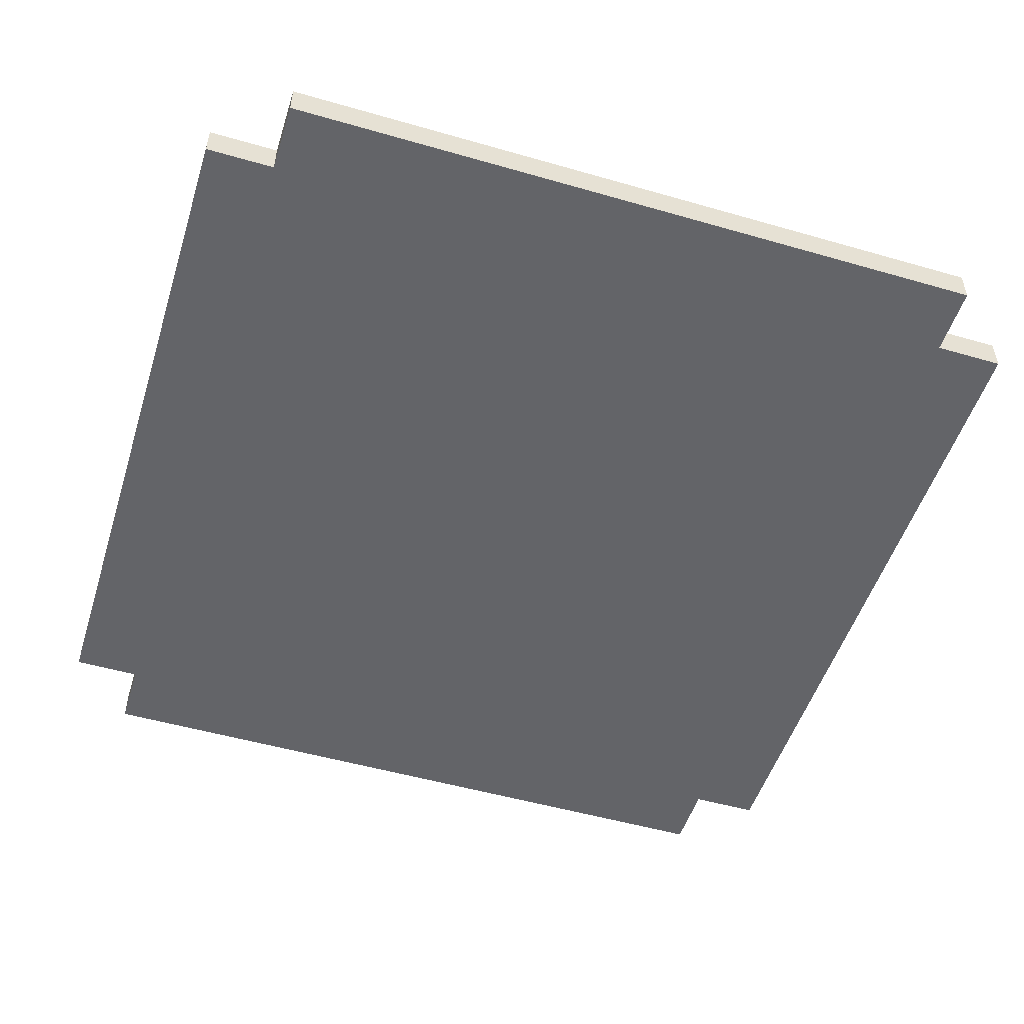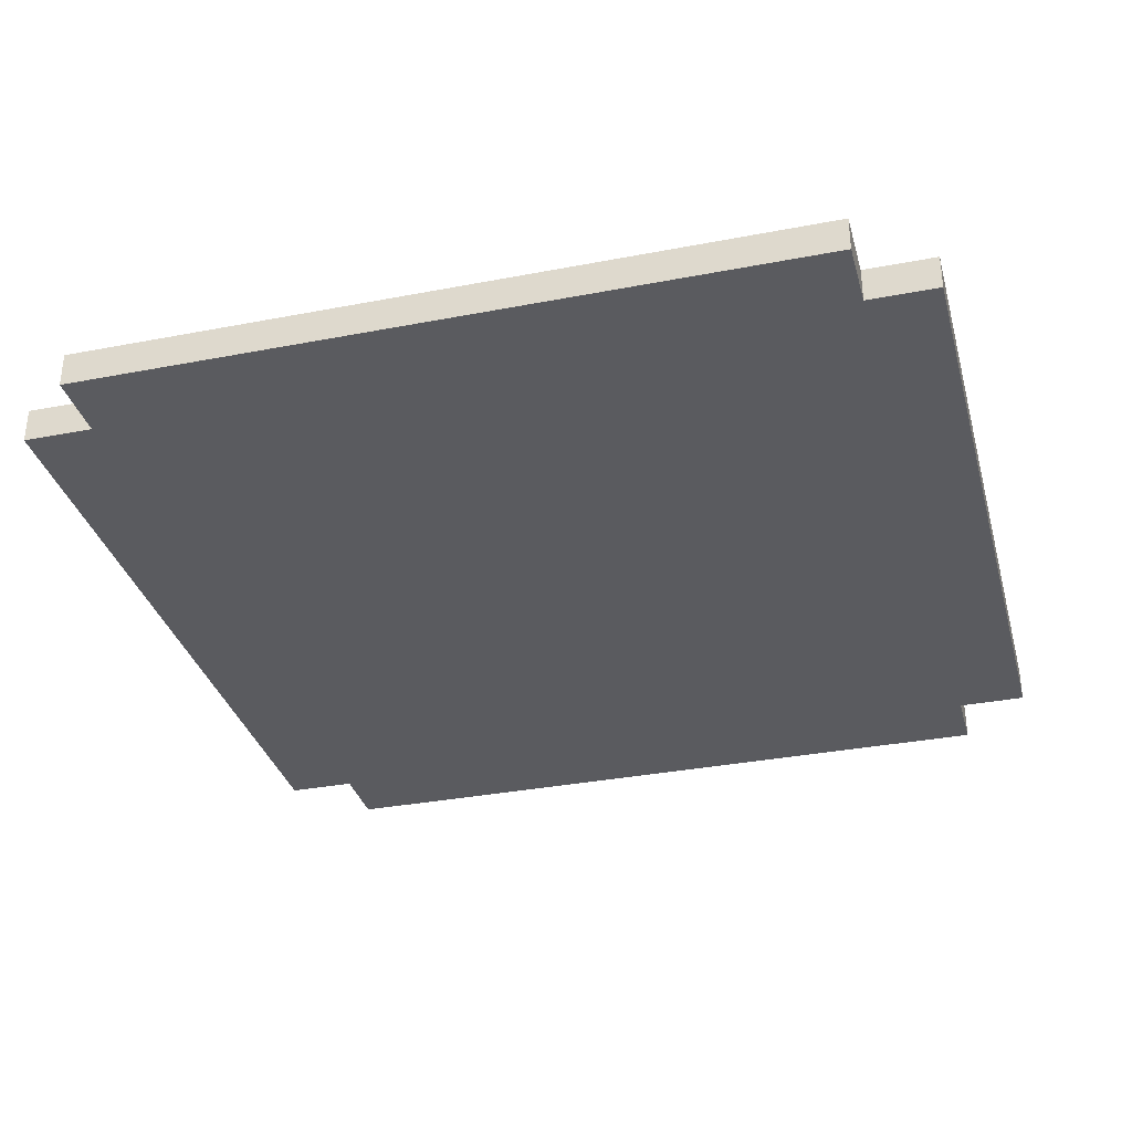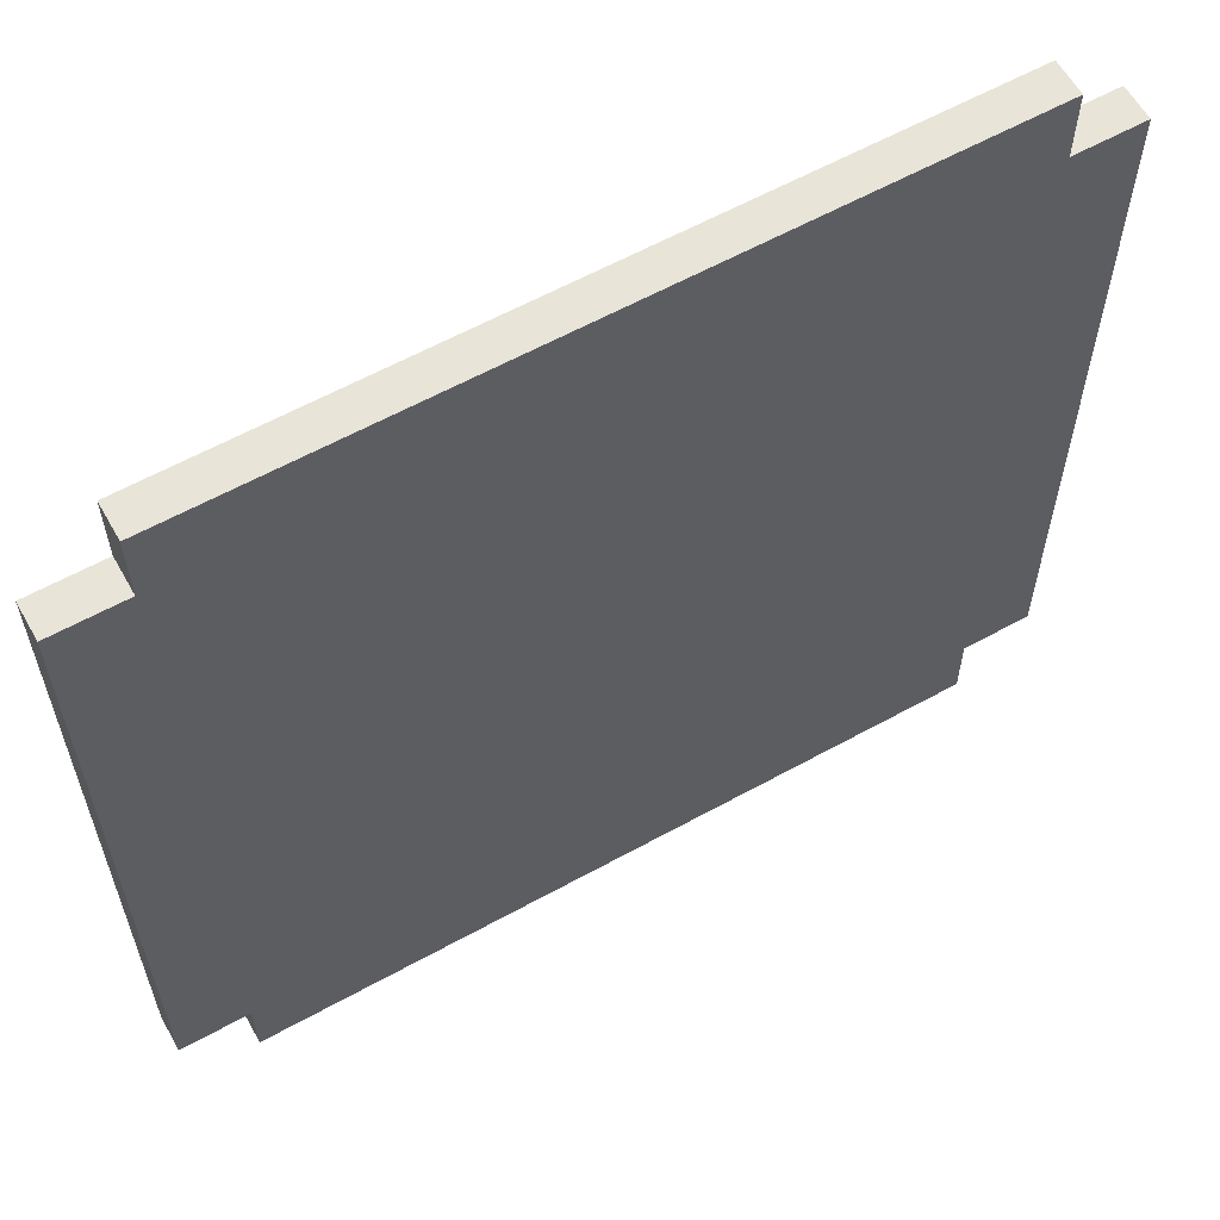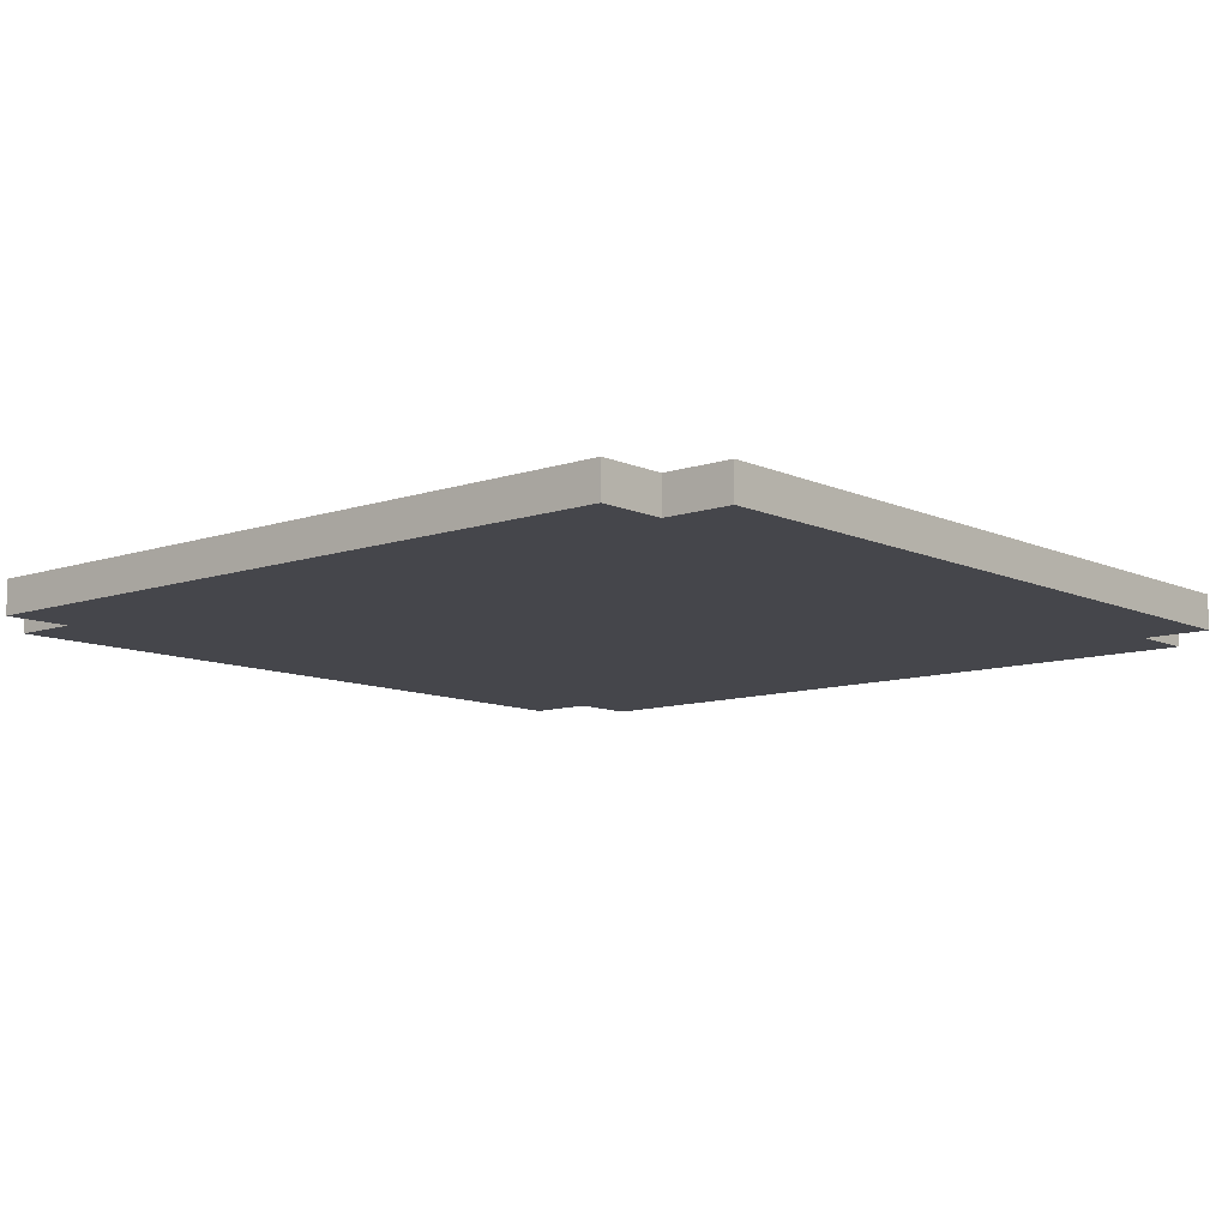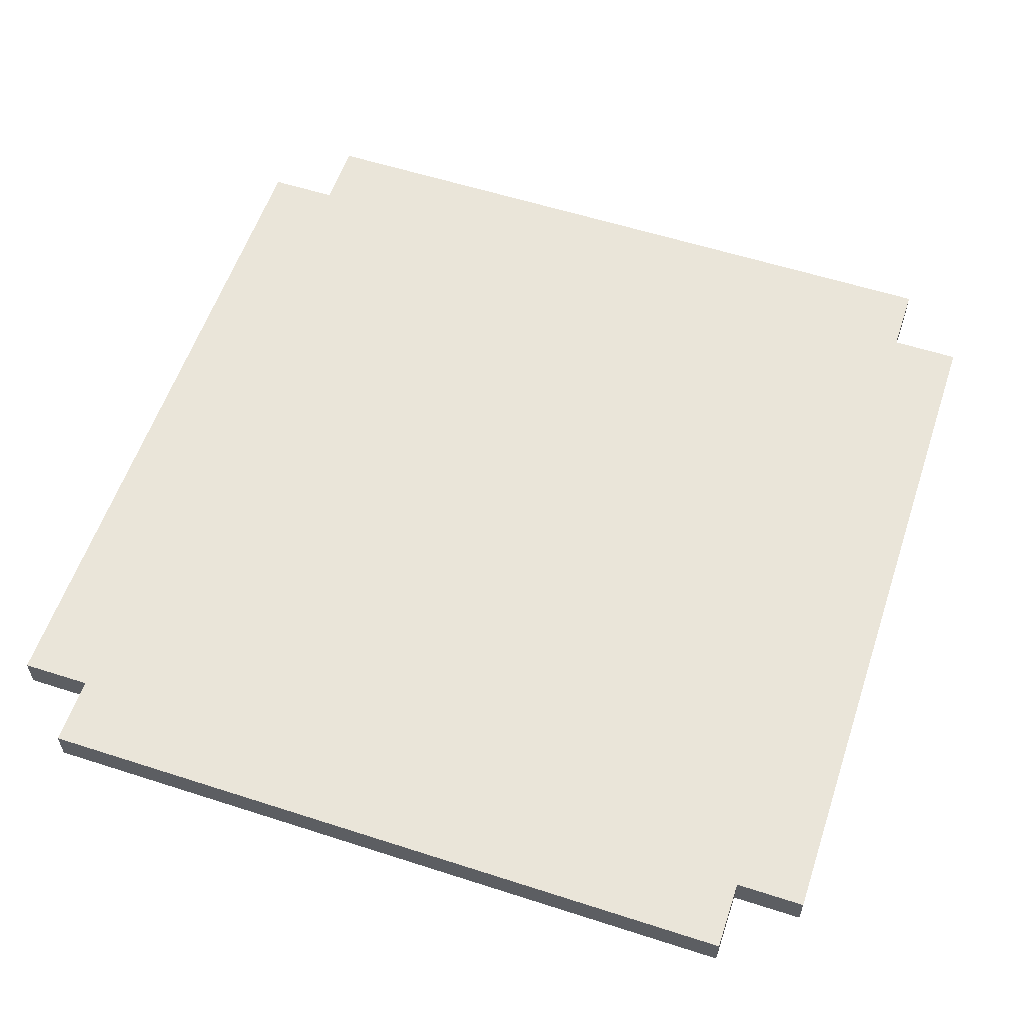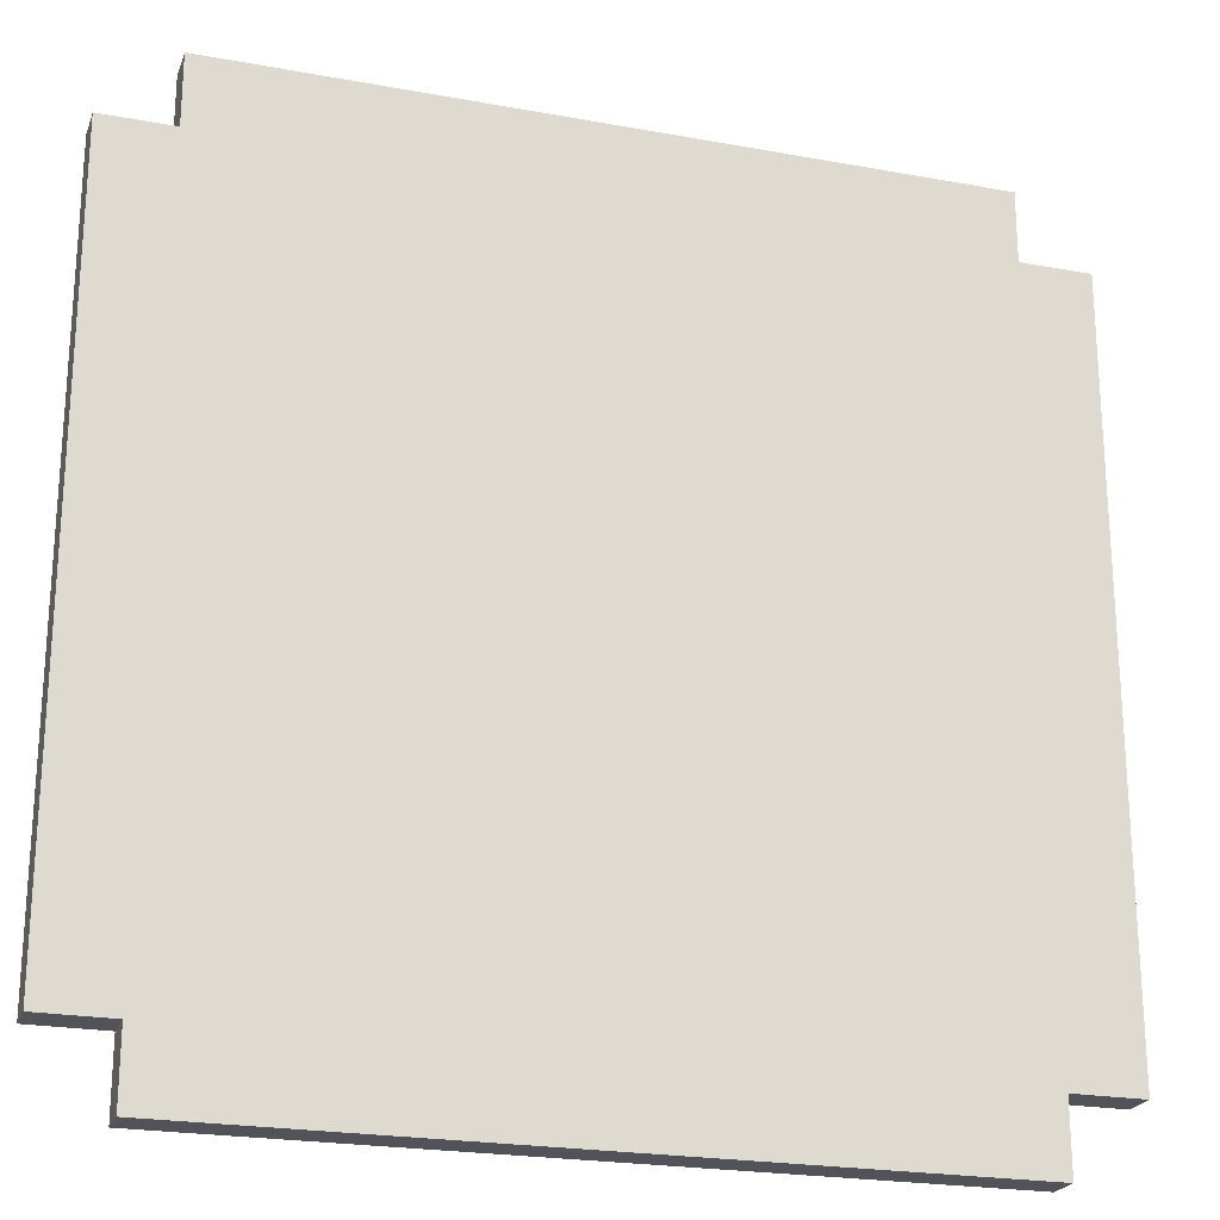
<metadata>
{"format":"obj","ext":"obj","renderer":"f3d","projection":"perspective","resolution":1024,"background":"white","views":[{"elev":-51.3,"azim":-107.4,"up":"+Z"},{"elev":-33.5,"azim":14.8,"up":"+Z"},{"elev":60.7,"azim":150.6,"up":"+Y"},{"elev":-10.0,"azim":41.0,"up":"+Z"},{"elev":57.7,"azim":108.5,"up":"+Z"},{"elev":-22.7,"azim":-17.5,"up":"+Y"}]}
</metadata>
<code>
v -12.5 2 0.5
v -12.5 2 -0.5
v -12.5 23 0.5
v -12.5 23 -0.5
v -10.5 0 0.5
v -10.5 0 -0.5
v -10.5 2 0.5
v -10.5 2 -0.5
v -10.5 23 0.5
v -10.5 23 -0.5
v -10.5 25 0.5
v -10.5 25 -0.5
v 10.5 0 0.5
v 10.5 0 -0.5
v 10.5 2 0.5
v 10.5 2 -0.5
v 10.5 23 0.5
v 10.5 23 -0.5
v 10.5 25 0.5
v 10.5 25 -0.5
v 12.5 2 0.5
v 12.5 2 -0.5
v 12.5 23 0.5
v 12.5 23 -0.5
v -12.5 2 0.5
v -12.5 23 0.5
v -11.5 3 0.5
v -11.5 22 0.5
v -10.5 0 0.5
v -10.5 2 0.5
v -10.5 23 0.5
v -10.5 25 0.5
v -9.5 1 0.5
v -9.5 3 0.5
v -9.5 22 0.5
v -9.5 24 0.5
v -7.5 5 0.5
v -7.5 20 0.5
v -5.5 7 0.5
v -5.5 18 0.5
v -3.5 16 0.5
v -3.5 18 0.5
v -3.5 20 0.5
v -3.5 22 0.5
v -2.5 16 0.5
v -2.5 17 0.5
v -2.5 21 0.5
v -2.5 22 0.5
v -1.5 17 0.5
v -1.5 18 0.5
v -1.5 20 0.5
v -1.5 21 0.5
v -0.5 18 0.5
v -0.5 20 0.5
v 1.5 18 0.5
v 1.5 20 0.5
v 5.5 7 0.5
v 5.5 18 0.5
v 7.5 5 0.5
v 7.5 20 0.5
v 9.5 1 0.5
v 9.5 3 0.5
v 9.5 22 0.5
v 9.5 24 0.5
v 10.5 0 0.5
v 10.5 2 0.5
v 10.5 23 0.5
v 10.5 25 0.5
v 11.5 3 0.5
v 11.5 22 0.5
v 12.5 2 0.5
v 12.5 23 0.5
v -12.5 2 -0.5
v -12.5 23 -0.5
v -11.5 3 -0.5
v -11.5 22 -0.5
v -10.5 0 -0.5
v -10.5 2 -0.5
v -10.5 23 -0.5
v -10.5 25 -0.5
v -9.5 1 -0.5
v -9.5 3 -0.5
v -9.5 22 -0.5
v -9.5 24 -0.5
v -7.5 5 -0.5
v -7.5 20 -0.5
v -5.5 7 -0.5
v -5.5 18 -0.5
v -3.5 16 -0.5
v -3.5 18 -0.5
v -3.5 20 -0.5
v -3.5 22 -0.5
v -2.5 16 -0.5
v -2.5 17 -0.5
v -2.5 21 -0.5
v -2.5 22 -0.5
v -1.5 17 -0.5
v -1.5 18 -0.5
v -1.5 20 -0.5
v -1.5 21 -0.5
v -0.5 18 -0.5
v -0.5 20 -0.5
v 1.5 18 -0.5
v 1.5 20 -0.5
v 5.5 7 -0.5
v 5.5 18 -0.5
v 7.5 5 -0.5
v 7.5 20 -0.5
v 9.5 1 -0.5
v 9.5 3 -0.5
v 9.5 22 -0.5
v 9.5 24 -0.5
v 10.5 0 -0.5
v 10.5 2 -0.5
v 10.5 23 -0.5
v 10.5 25 -0.5
v 11.5 3 -0.5
v 11.5 22 -0.5
v 12.5 2 -0.5
v 12.5 23 -0.5
v -10.5 0 0.5
v 10.5 0 0.5
v -10.5 0 -0.5
v 10.5 0 -0.5
v -12.5 2 0.5
v -10.5 2 0.5
v 10.5 2 0.5
v 12.5 2 0.5
v -12.5 2 -0.5
v -10.5 2 -0.5
v 10.5 2 -0.5
v 12.5 2 -0.5
v -12.5 23 0.5
v -10.5 23 0.5
v 10.5 23 0.5
v 12.5 23 0.5
v -12.5 23 -0.5
v -10.5 23 -0.5
v 10.5 23 -0.5
v 12.5 23 -0.5
v -10.5 25 0.5
v 10.5 25 0.5
v -10.5 25 -0.5
v 10.5 25 -0.5
f 3 2 1
f 4 2 3
f 7 6 5
f 8 6 7
f 11 10 9
f 12 10 11
f 13 14 15
f 15 14 16
f 17 18 19
f 19 18 20
f 21 22 23
f 23 22 24
f 27 26 25
f 28 26 27
f 30 27 25
f 31 26 28
f 33 30 29
f 34 28 27
f 34 30 33
f 34 27 30
f 35 32 31
f 35 28 34
f 35 31 28
f 36 32 35
f 37 34 33
f 37 35 34
f 37 36 35
f 38 36 37
f 39 38 37
f 40 38 39
f 41 40 39
f 42 38 40
f 42 40 41
f 43 36 38
f 43 38 42
f 44 36 43
f 45 42 41
f 45 41 39
f 45 44 43
f 45 43 42
f 46 44 45
f 47 44 46
f 48 36 44
f 48 44 47
f 49 47 46
f 49 46 45
f 50 47 49
f 51 47 50
f 52 48 47
f 52 47 51
f 53 51 50
f 53 50 49
f 54 52 51
f 54 51 53
f 55 53 49
f 55 54 53
f 56 52 54
f 56 54 55
f 57 39 37
f 57 45 39
f 57 49 45
f 57 55 49
f 58 56 55
f 58 55 57
f 59 37 33
f 59 57 37
f 59 58 57
f 60 56 58
f 60 58 59
f 60 52 56
f 61 33 29
f 61 59 33
f 61 60 59
f 62 60 61
f 63 52 60
f 63 60 62
f 63 48 52
f 63 36 48
f 64 32 36
f 64 36 63
f 65 62 61
f 65 61 29
f 66 62 65
f 67 64 63
f 68 32 64
f 68 64 67
f 69 63 62
f 69 62 66
f 70 67 63
f 70 63 69
f 71 69 66
f 71 70 69
f 72 67 70
f 72 70 71
f 73 74 75
f 75 74 76
f 73 75 78
f 76 74 79
f 77 78 81
f 75 76 82
f 81 78 82
f 78 75 82
f 79 80 83
f 82 76 83
f 76 79 83
f 83 80 84
f 81 82 85
f 82 83 85
f 83 84 85
f 85 84 86
f 85 86 87
f 87 86 88
f 87 88 89
f 88 86 90
f 89 88 90
f 86 84 91
f 90 86 91
f 91 84 92
f 89 90 93
f 87 89 93
f 91 92 93
f 90 91 93
f 93 92 94
f 94 92 95
f 92 84 96
f 95 92 96
f 94 95 97
f 93 94 97
f 97 95 98
f 98 95 99
f 95 96 100
f 99 95 100
f 98 99 101
f 97 98 101
f 99 100 102
f 101 99 102
f 97 101 103
f 101 102 103
f 102 100 104
f 103 102 104
f 85 87 105
f 87 93 105
f 93 97 105
f 97 103 105
f 103 104 106
f 105 103 106
f 81 85 107
f 85 105 107
f 105 106 107
f 106 104 108
f 107 106 108
f 104 100 108
f 77 81 109
f 81 107 109
f 107 108 109
f 109 108 110
f 108 100 111
f 110 108 111
f 100 96 111
f 96 84 111
f 84 80 112
f 111 84 112
f 109 110 113
f 77 109 113
f 113 110 114
f 111 112 115
f 112 80 116
f 115 112 116
f 110 111 117
f 114 110 117
f 111 115 118
f 117 111 118
f 114 117 119
f 117 118 119
f 118 115 120
f 119 118 120
f 123 122 121
f 124 122 123
f 129 126 125
f 130 126 129
f 131 128 127
f 132 128 131
f 133 134 137
f 137 134 138
f 135 136 139
f 139 136 140
f 141 142 143
f 143 142 144

</code>
